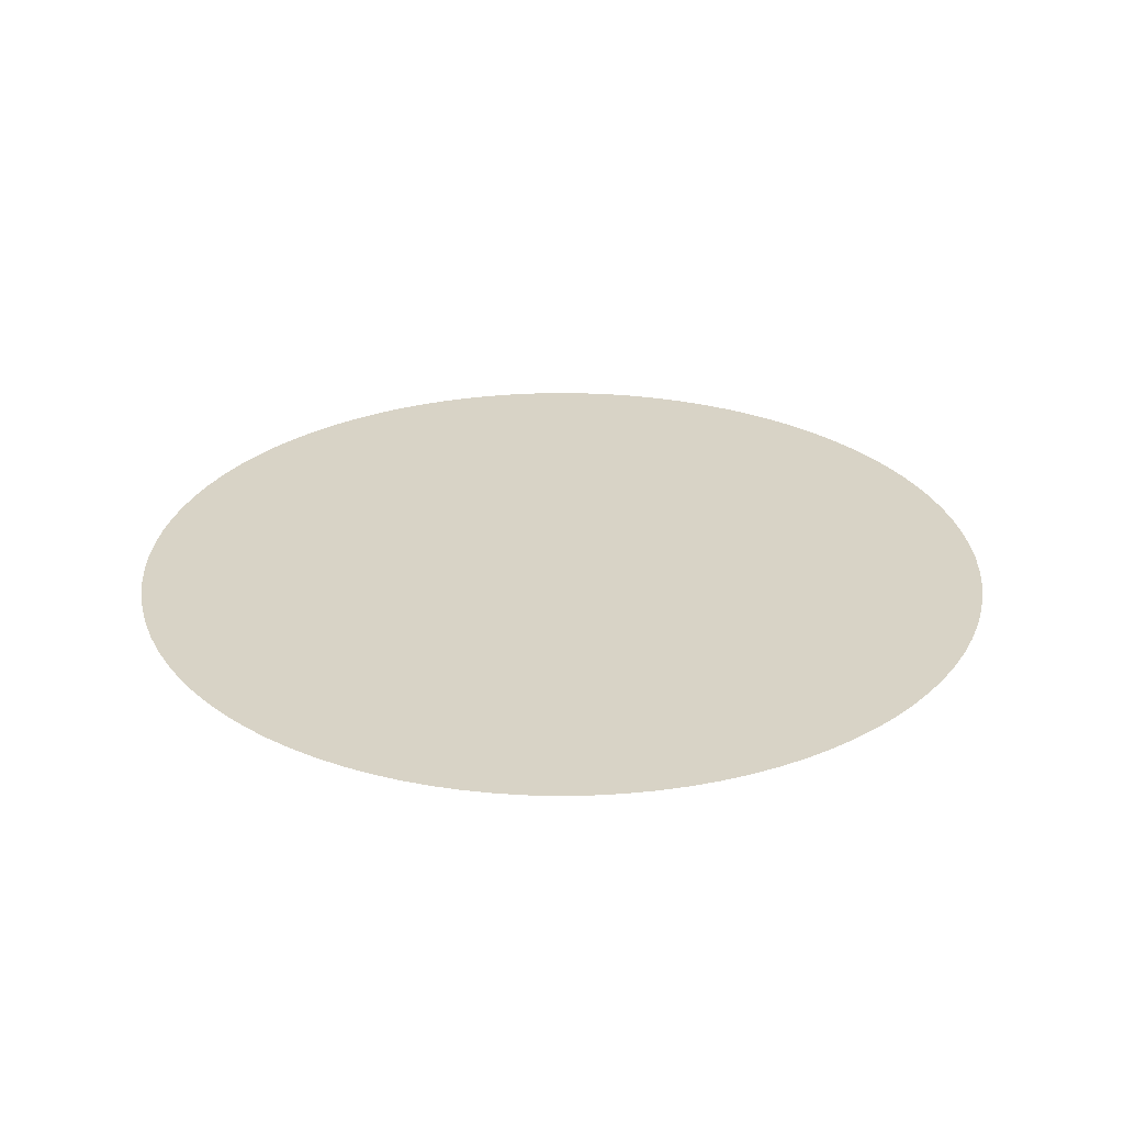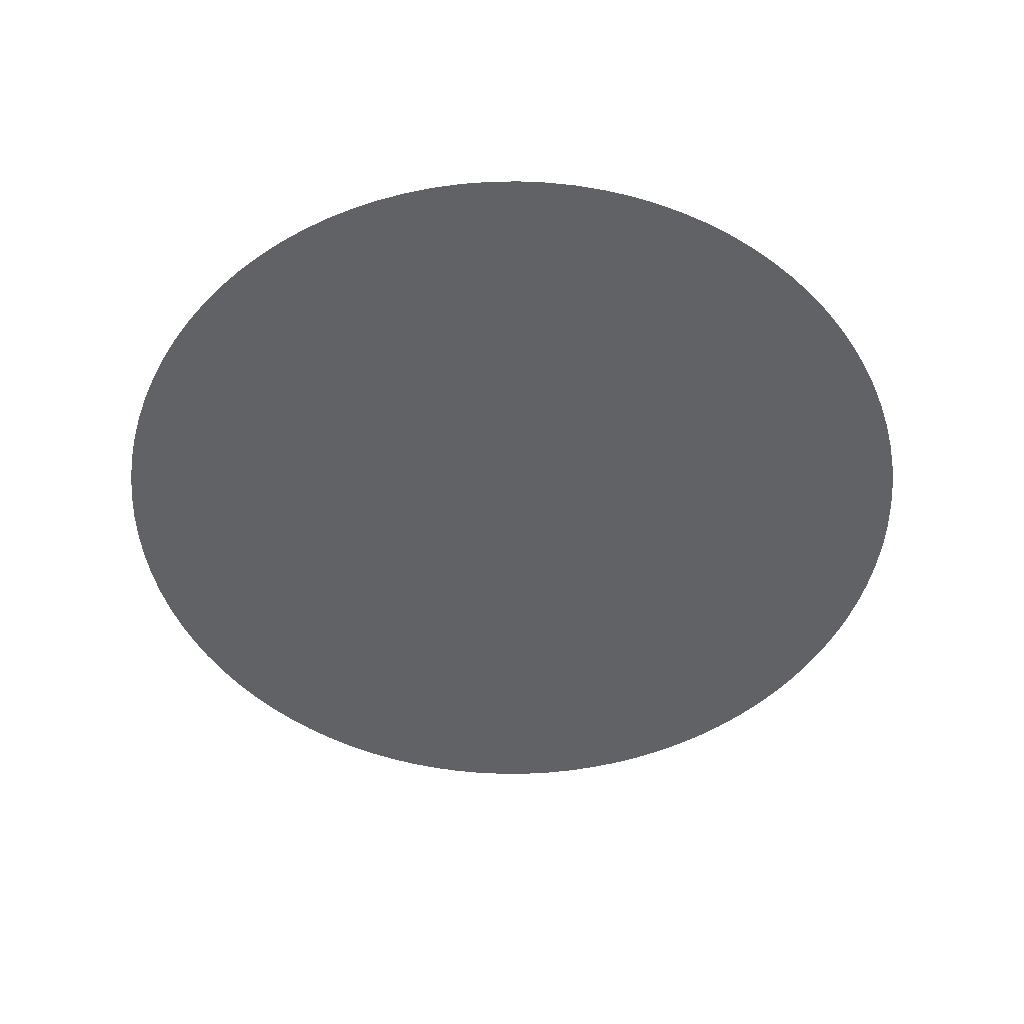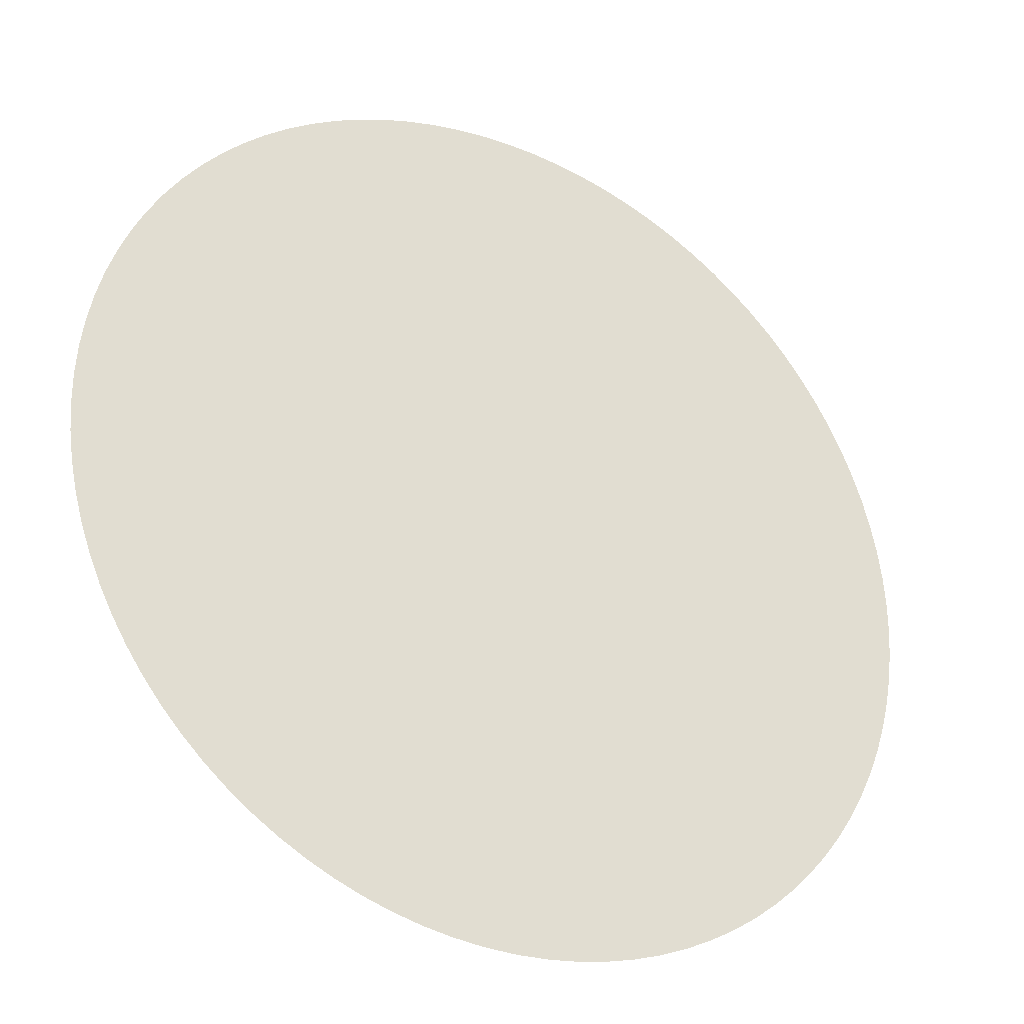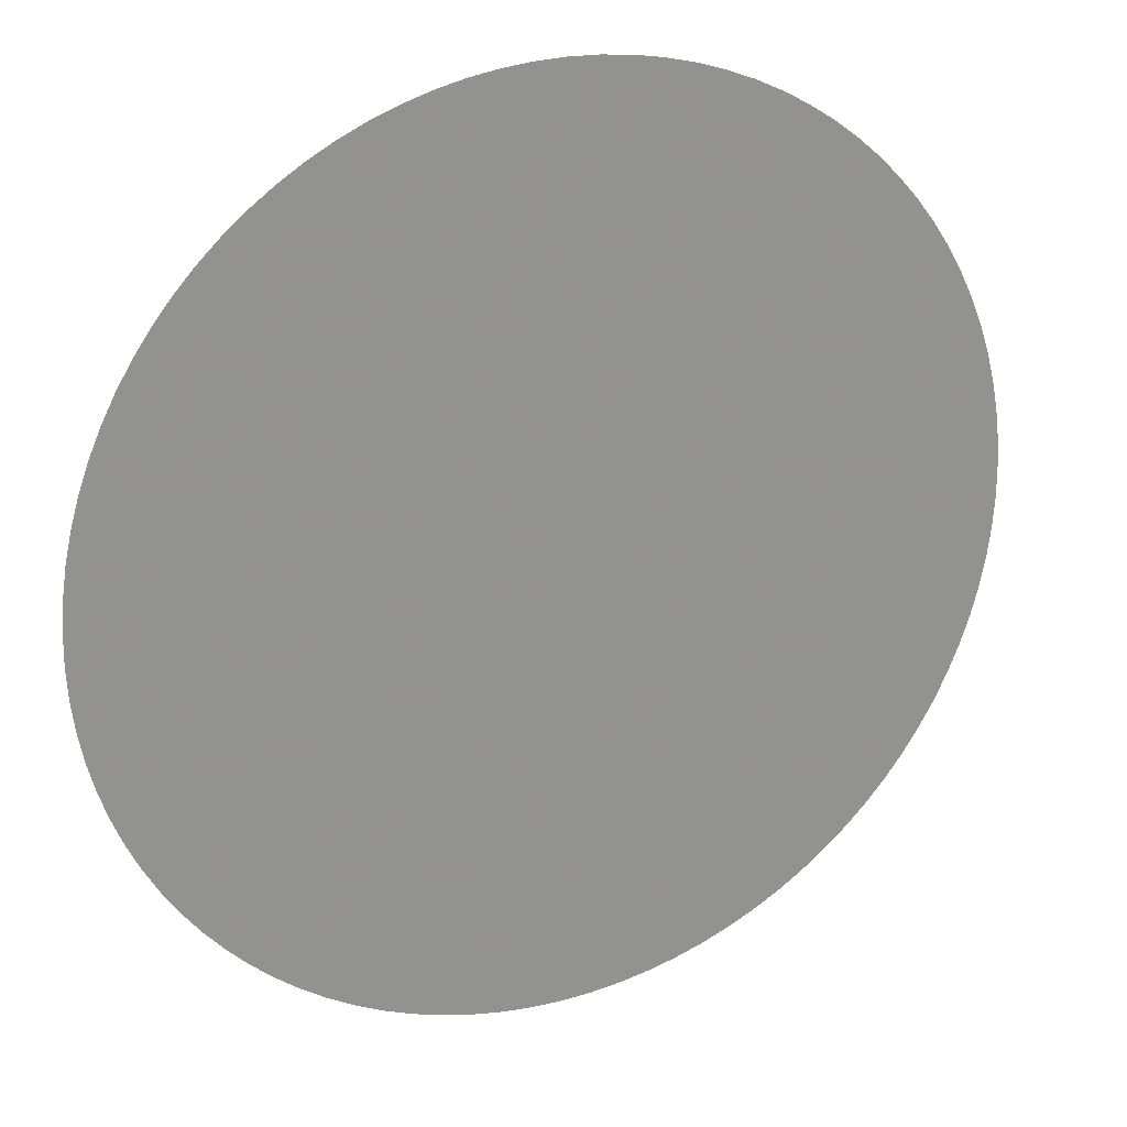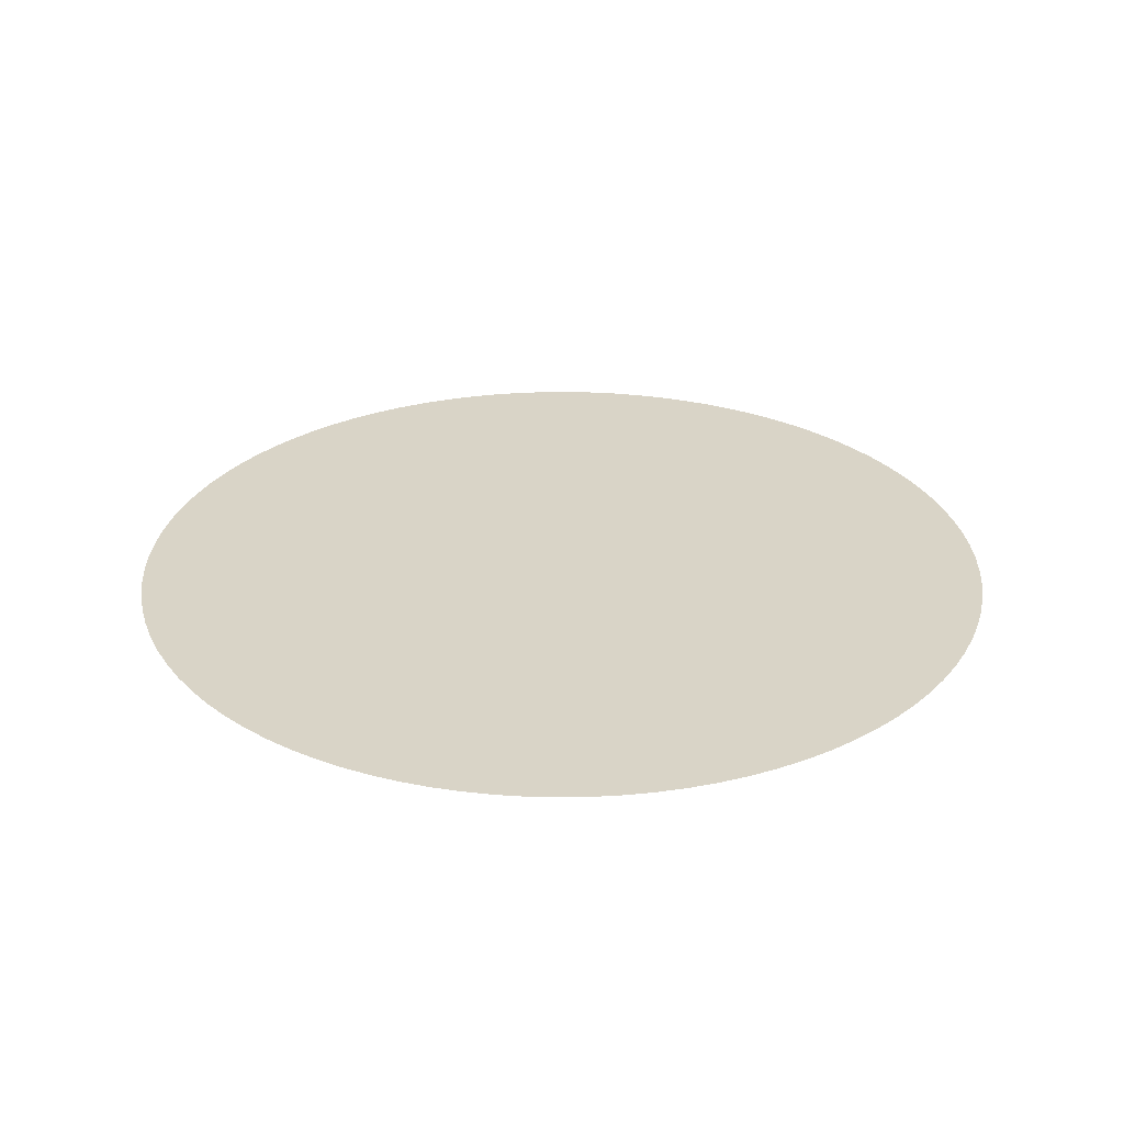
<metadata>
{"format":"obj","ext":"obj","renderer":"f3d","projection":"perspective","resolution":1024,"background":"white","views":[{"elev":28.2,"azim":-161.1,"up":"+Z"},{"elev":-50.6,"azim":-97.3,"up":"+Z"},{"elev":-30.7,"azim":150.5,"up":"+Y"},{"elev":23.8,"azim":-25.1,"up":"+Y"},{"elev":28.4,"azim":153.1,"up":"+Z"}]}
</metadata>
<code>
v 0.0003333 100 -0.4
v -0.0009053 7.1 -0.4
v -1.665 99.94 -0.4
v 4.522 7.251 -0.4
v -3.323 99.78 -0.4
v 9.026 7.703 -0.4
v -4.966 99.5 -0.4
v 13.49 8.453 -0.4
v -6.588 99.12 -0.4
v 17.89 9.5 -0.4
v -8.18 98.62 -0.4
v 22.22 10.84 -0.4
v -9.735 98.03 -0.4
v 26.44 12.46 -0.4
v -11.25 97.33 -0.4
v 30.55 14.36 -0.4
v -12.71 96.53 -0.4
v 34.52 16.53 -0.4
v -14.12 95.63 -0.4
v 38.34 18.96 -0.4
v -15.46 94.65 -0.4
v 41.99 21.64 -0.4
v -16.73 93.57 -0.4
v 45.45 24.55 -0.4
v -17.93 92.42 -0.4
v 48.71 27.69 -0.4
v -19.05 91.18 -0.4
v 51.75 31.04 -0.4
v -20.09 89.88 -0.4
v 54.56 34.59 -0.4
v -21.04 88.51 -0.4
v 57.14 38.31 -0.4
v -21.89 87.08 -0.4
v 59.45 42.2 -0.4
v -22.65 85.59 -0.4
v 61.51 46.23 -0.4
v -23.3 84.06 -0.4
v 63.29 50.4 -0.4
v -23.85 82.49 -0.4
v 64.78 54.67 -0.4
v -24.3 80.88 -0.4
v 65.99 59.03 -0.4
v -24.64 79.25 -0.4
v 66.91 63.46 -0.4
v -24.86 77.6 -0.4
v 67.53 67.94 -0.4
v -24.98 75.94 -0.4
v 67.85 72.46 -0.4
v -24.99 74.27 -0.4
v 67.87 76.98 -0.4
v -24.89 72.61 -0.4
v 67.59 81.5 -0.4
v -24.67 70.95 -0.4
v 67.01 85.99 -0.4
v -24.35 69.32 -0.4
v 66.12 90.43 -0.4
v -23.91 67.71 -0.4
v 64.95 94.8 -0.4
v -23.38 66.13 -0.4
v 63.49 99.08 -0.4
v -22.73 64.6 -0.4
v 61.74 103.3 -0.4
v -21.99 63.11 -0.4
v 59.72 107.3 -0.4
v -21.15 61.67 -0.4
v 57.44 111.2 -0.4
v -20.21 60.29 -0.4
v 54.9 115 -0.4
v -19.19 58.97 -0.4
v 52.11 118.5 -0.4
v -18.08 57.73 -0.4
v 49.1 121.9 -0.4
v -16.89 56.57 -0.4
v 45.86 125.1 -0.4
v -15.62 55.48 -0.4
v 42.43 128 -0.4
v -14.29 54.48 -0.4
v 38.8 130.7 -0.4
v -12.89 53.58 -0.4
v 35 133.2 -0.4
v -11.43 52.77 -0.4
v 31.05 135.4 -0.4
v -9.926 52.05 -0.4
v 26.96 137.3 -0.4
v -8.375 51.44 -0.4
v 22.75 139 -0.4
v -6.787 50.94 -0.4
v 18.43 140.3 -0.4
v -5.169 50.54 -0.4
v 14.04 141.4 -0.4
v -3.528 50.25 -0.4
v 9.583 142.2 -0.4
v -1.872 50.07 -0.4
v 5.084 142.7 -0.4
v -0.2068 50 -0.4
v 0.5617 142.9 -0.4
v 1.459 50.04 -0.4
v -3.963 142.8 -0.4
v 3.118 50.2 -0.4
v -8.47 142.4 -0.4
v 4.764 50.46 -0.4
v -12.94 141.7 -0.4
v 6.388 50.83 -0.4
v -17.35 140.6 -0.4
v 7.984 51.31 -0.4
v -21.68 139.3 -0.4
v 9.545 51.89 -0.4
v -25.92 137.8 -0.4
v 11.06 52.58 -0.4
v -30.05 135.9 -0.4
v 12.53 53.37 -0.4
v -34.04 133.8 -0.4
v 13.94 54.25 -0.4
v -37.87 131.4 -0.4
v 15.3 55.23 -0.4
v -41.54 128.7 -0.4
v 16.58 56.29 -0.4
v -45.03 125.8 -0.4
v 17.79 57.43 -0.4
v -48.32 122.7 -0.4
v 18.92 58.66 -0.4
v -51.39 119.4 -0.4
v 19.97 59.96 -0.4
v -54.23 115.9 -0.4
v 20.92 61.32 -0.4
v -56.83 112.2 -0.4
v 21.79 62.74 -0.4
v -59.18 108.3 -0.4
v 22.56 64.22 -0.4
v -61.27 104.3 -0.4
v 23.23 65.75 -0.4
v -63.08 100.1 -0.4
v 23.79 67.32 -0.4
v -64.61 95.87 -0.4
v 24.25 68.92 -0.4
v -65.86 91.52 -0.4
v 24.6 70.55 -0.4
v -66.81 87.09 -0.4
v 24.84 72.2 -0.4
v -67.47 82.62 -0.4
v 24.97 73.86 -0.4
v -67.83 78.1 -0.4
v 24.99 75.52 -0.4
v -67.89 73.58 -0.4
v 24.9 77.19 -0.4
v -67.64 69.06 -0.4
v 24.7 78.84 -0.4
v -67.09 64.57 -0.4
v 24.39 80.48 -0.4
v -66.25 60.12 -0.4
v 23.97 82.09 -0.4
v -65.11 55.74 -0.4
v 23.45 83.67 -0.4
v -63.68 51.45 -0.4
v 22.82 85.22 -0.4
v -61.97 47.26 -0.4
v 22.09 86.71 -0.4
v -59.99 43.19 -0.4
v 21.26 88.16 -0.4
v -57.73 39.26 -0.4
v 20.33 89.54 -0.4
v -55.23 35.5 -0.4
v 19.32 90.87 -0.4
v -52.47 31.91 -0.4
v 18.22 92.12 -0.4
v -49.48 28.51 -0.4
v 17.04 93.29 -0.4
v -46.28 25.31 -0.4
v 15.78 94.39 -0.4
v -42.86 22.34 -0.4
v 14.46 95.4 -0.4
v -39.26 19.6 -0.4
v 13.06 96.31 -0.4
v -35.48 17.11 -0.4
v 11.62 97.14 -0.4
v -31.55 14.87 -0.4
v 10.11 97.86 -0.4
v -27.47 12.91 -0.4
v 8.569 98.49 -0.4
v -23.27 11.21 -0.4
v 6.986 99 -0.4
v -18.97 9.805 -0.4
v 5.371 99.42 -0.4
v -14.59 8.686 -0.4
v 3.733 99.72 -0.4
v -10.14 7.861 -0.4
v 2.078 99.91 -0.4
v -5.643 7.335 -0.4
v 0.4133 100 -0.4
v -1.122 7.109 -0.4
v -0.0003367 100 -0.4
v 0.0009144 7.1 -0.4
v 5.421e-20 75 -0.4
v -2.442e-15 75 -0.4
v 2.22e-15 75 -0.4
v 7.994e-15 75 -0.4
v 4.441e-15 75 -0.4
v -1.776e-15 75 -0.4
v -2.132e-14 75 -0.4
v -7.105e-15 75 -0.4
v 4.086e-14 75 -0.4
v -6.573e-14 75 -0.4
v 1.155e-13 75 -0.4
v -1.243e-13 75 -0.4
v 1.741e-13 75 -0.4
v -1.634e-13 75 -0.4
v -4.974e-14 75 -0.4
v 1.812e-13 75 -0.4
v -6.395e-14 75 -0.4
v 3.908e-14 75 -0.4
v -1.812e-13 75 -0.4
v 1.03e-13 75 -0.4
v 2.132e-14 75 -0.4
v 3.553e-15 75 -0.4
v -3.908e-14 75 -0.4
v 5.329e-14 75 -0.4
v -4.263e-14 75 -0.4
v -3.908e-14 75 -0.4
v 2.132e-14 75 -0.4
v 4.974e-14 75 -0.4
v -3.197e-14 75 -0.4
v -1.634e-13 75 -0.4
v 2.451e-13 75 -0.4
v -1.421e-13 75 -0.4
v 1.279e-13 75 -0.4
v -9.948e-14 75 -0.4
v 2.167e-13 75 -0.4
v -2.984e-13 75 -0.4
v 1.812e-13 75 -0.4
v -3.553e-15 75 -0.4
v 7.283e-14 75 -0.4
v -5.507e-14 75 -0.4
v -1.421e-14 75 -0.4
v 1.599e-14 75 -0.4
v -1.421e-14 75 -0.4
v -7.105e-15 75 -0.4
v 2.665e-15 75 -0.4
v -2.22e-15 75 -0.4
v 2.22e-16 75 -0.4
v 1.943e-16 75 -0.4
v 0 75 -0.4
v -1.332e-15 75 -0.4
v -8.882e-15 75 -0.4
v 1.332e-14 75 -0.4
v 4.441e-14 75 -0.4
v -3.375e-14 75 -0.4
v -2.132e-14 75 -0.4
v -2.487e-14 75 -0.4
v 4.263e-14 75 -0.4
v 1.243e-14 75 -0.4
v 3.197e-14 75 -0.4
v -1.421e-14 75 -0.4
v 4.974e-14 75 -0.4
v -1.208e-13 75 -0.4
v 2.487e-14 75 -0.4
v -1.528e-13 75 -0.4
v 2.238e-13 75 -0.4
v -2.132e-14 75 -0.4
v -4.619e-14 75 -0.4
v 4.974e-14 75 -0.4
v 2.487e-14 75 -0.4
v -6.75e-14 75 -0.4
v -3.553e-14 75 -0.4
v 8.527e-14 75 -0.4
v -5.684e-14 75 -0.4
v 4.263e-14 75 -0.4
v -5.684e-14 75 -0.4
v 1.776e-14 75 -0.4
v 1.776e-14 75 -0.4
v -7.816e-14 75 -0.4
v 3.553e-15 75 -0.4
v 1.208e-13 75 -0.4
v -1.066e-14 75 -0.4
v 1.066e-14 75 -0.4
v -3.197e-14 75 -0.4
v -8.527e-14 75 -0.4
v 4.974e-14 75 -0.4
v -1.243e-14 75 -0.4
v 7.105e-15 75 -0.4
v 4.086e-14 75 -0.4
v -1.599e-14 75 -0.4
v -2.309e-14 75 -0.4
v 1.155e-14 75 -0.4
v 0 75 -0.4
v 8.882e-16 75 -0.4
v 0 75 -0.4
v 0 75 -0.4
g g1
f 193 2 4
f 194 4 6
f 195 6 8
f 196 8 10
f 197 10 12
f 198 12 14
f 199 14 16
f 200 16 18
f 201 18 20
f 202 20 22
f 203 22 24
f 204 24 26
f 205 26 28
f 206 28 30
f 207 30 32
f 208 32 34
f 209 34 36
f 210 36 38
f 211 38 40
f 212 40 42
f 213 42 44
f 214 44 46
f 215 46 48
f 216 48 50
f 217 50 52
f 218 52 54
f 219 54 56
f 220 56 58
f 221 58 60
f 222 60 62
f 223 62 64
f 224 64 66
f 225 66 68
f 226 68 70
f 227 70 72
f 228 72 74
f 229 74 76
f 230 76 78
f 231 78 80
f 232 80 82
f 233 82 84
f 234 84 86
f 235 86 88
f 236 88 90
f 237 90 92
f 238 92 94
f 239 94 96
f 240 96 98
f 241 98 100
f 242 100 102
f 243 102 104
f 244 104 106
f 245 106 108
f 246 108 110
f 247 110 112
f 248 112 114
f 249 114 116
f 250 116 118
f 251 118 120
f 252 120 122
f 253 122 124
f 254 124 126
f 255 126 128
f 256 128 130
f 257 130 132
f 258 132 134
f 259 134 136
f 260 136 138
f 261 138 140
f 262 140 142
f 263 142 144
f 264 144 146
f 265 146 148
f 266 148 150
f 267 150 152
f 268 152 154
f 269 154 156
f 270 156 158
f 271 158 160
f 272 160 162
f 273 162 164
f 274 164 166
f 275 166 168
f 276 168 170
f 277 170 172
f 278 172 174
f 279 174 176
f 280 176 178
f 281 178 180
f 282 180 182
f 283 182 184
f 284 184 186
f 285 186 188
f 286 188 190
f 287 190 192
g g2
f 1 193 3
f 3 194 5
f 5 195 7
f 7 196 9
f 9 197 11
f 11 198 13
f 13 199 15
f 15 200 17
f 17 201 19
f 19 202 21
f 21 203 23
f 23 204 25
f 25 205 27
f 27 206 29
f 29 207 31
f 31 208 33
f 33 209 35
f 35 210 37
f 37 211 39
f 39 212 41
f 41 213 43
f 43 214 45
f 45 215 47
f 47 216 49
f 49 217 51
f 51 218 53
f 53 219 55
f 55 220 57
f 57 221 59
f 59 222 61
f 61 223 63
f 63 224 65
f 65 225 67
f 67 226 69
f 69 227 71
f 71 228 73
f 73 229 75
f 75 230 77
f 77 231 79
f 79 232 81
f 81 233 83
f 83 234 85
f 85 235 87
f 87 236 89
f 89 237 91
f 91 238 93
f 93 239 95
f 95 240 97
f 97 241 99
f 99 242 101
f 101 243 103
f 103 244 105
f 105 245 107
f 107 246 109
f 109 247 111
f 111 248 113
f 113 249 115
f 115 250 117
f 117 251 119
f 119 252 121
f 121 253 123
f 123 254 125
f 125 255 127
f 127 256 129
f 129 257 131
f 131 258 133
f 133 259 135
f 135 260 137
f 137 261 139
f 139 262 141
f 141 263 143
f 143 264 145
f 145 265 147
f 147 266 149
f 149 267 151
f 151 268 153
f 153 269 155
f 155 270 157
f 157 271 159
f 159 272 161
f 161 273 163
f 163 274 165
f 165 275 167
f 167 276 169
f 169 277 171
f 171 278 173
f 173 279 175
f 175 280 177
f 177 281 179
f 179 282 181
f 181 283 183
f 183 284 185
f 185 285 187
f 187 286 189
f 189 287 191
g g3
g g4

</code>
